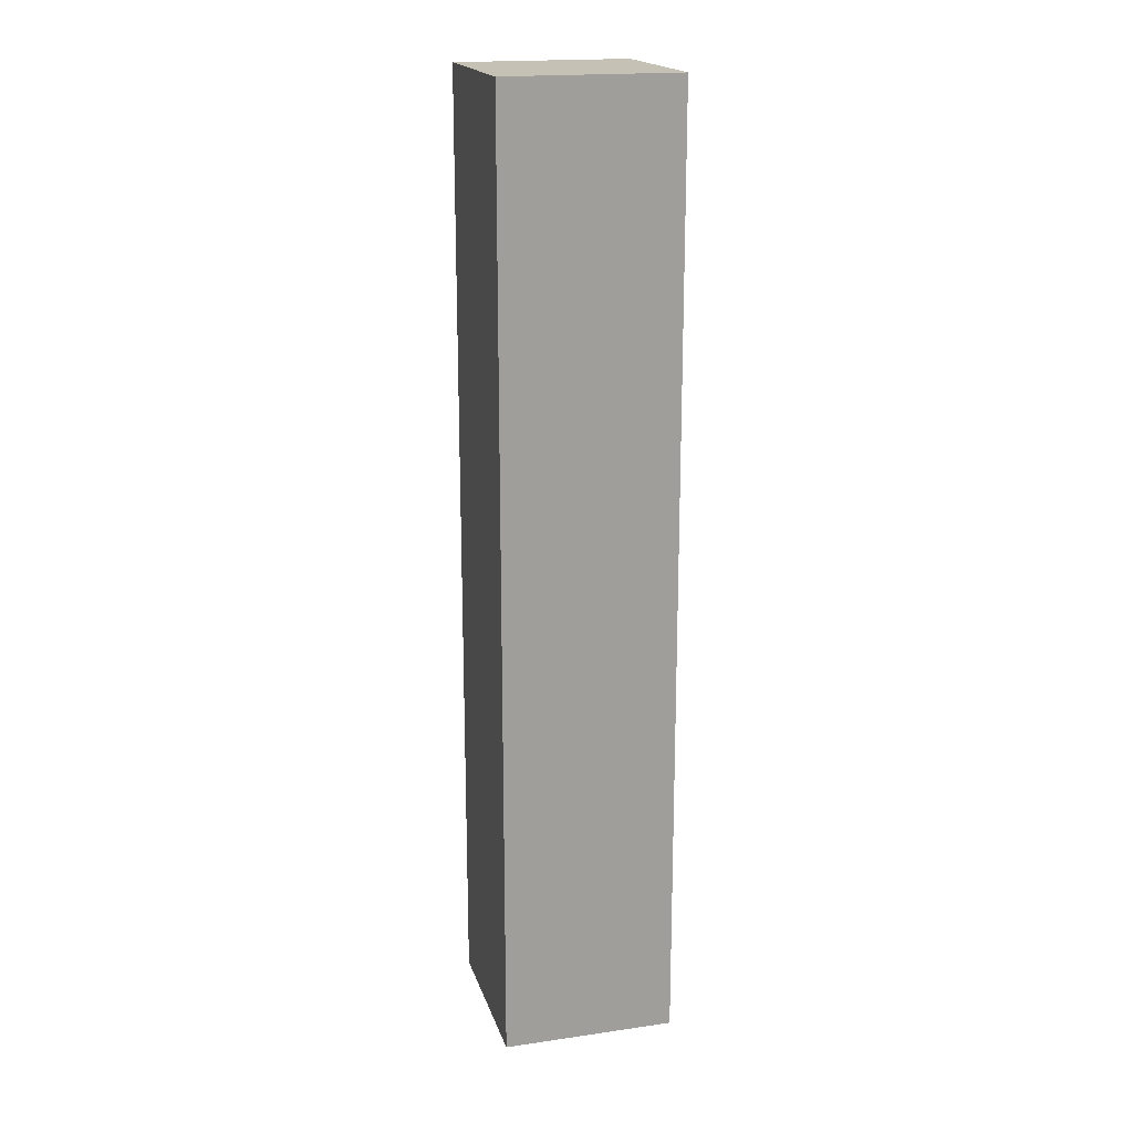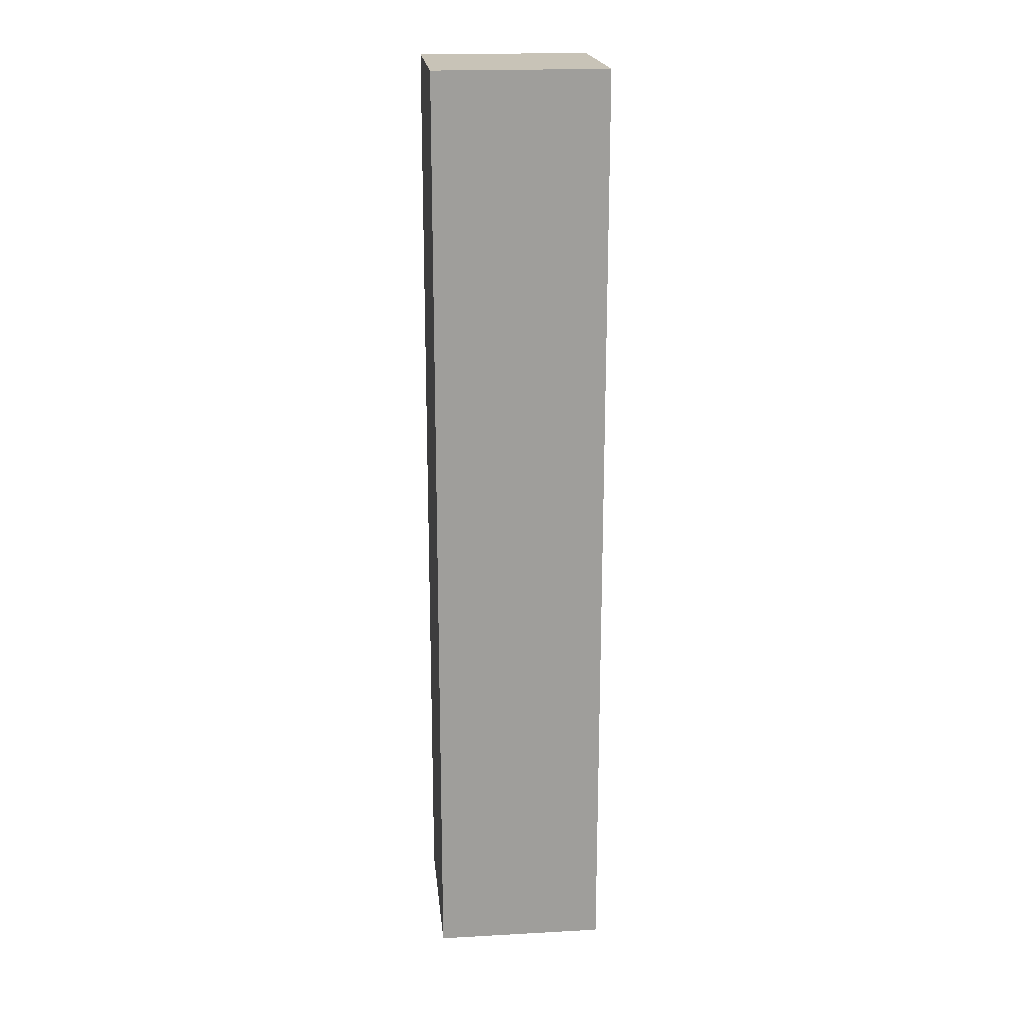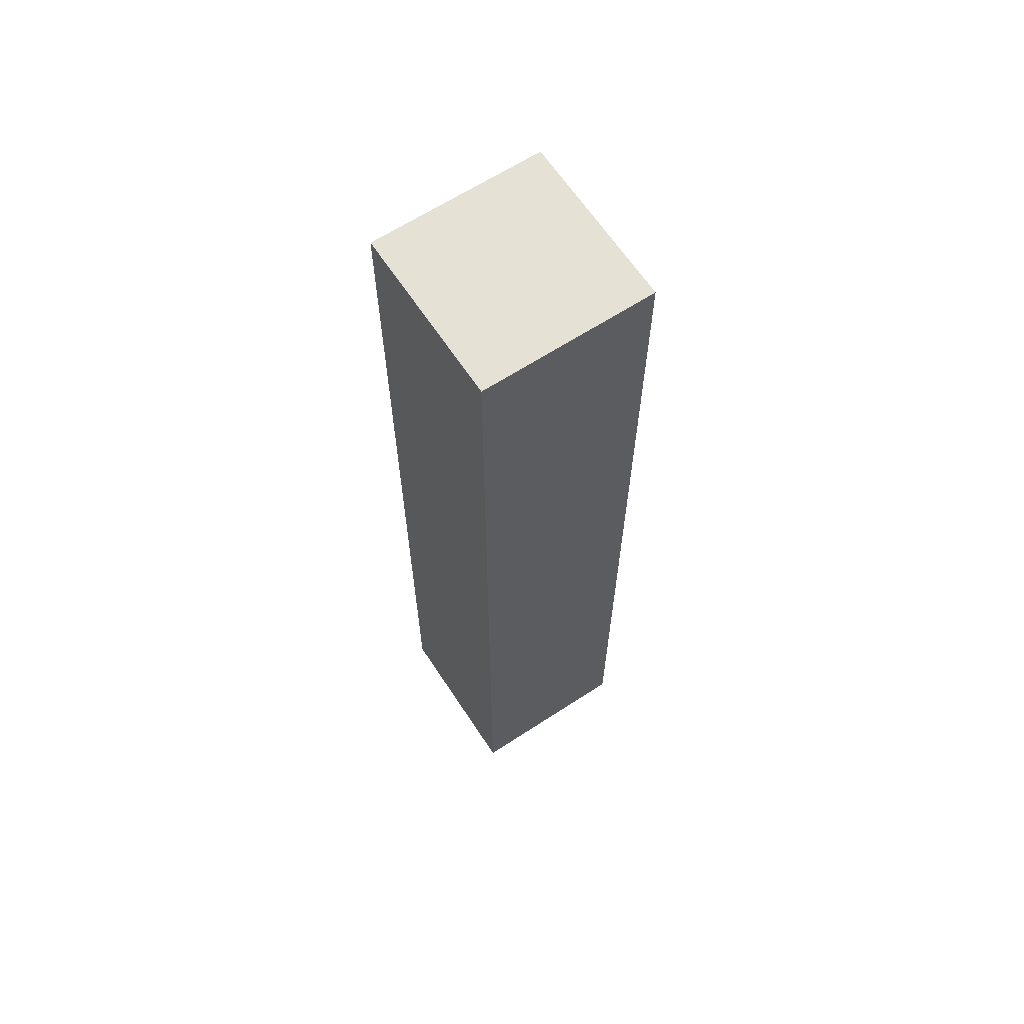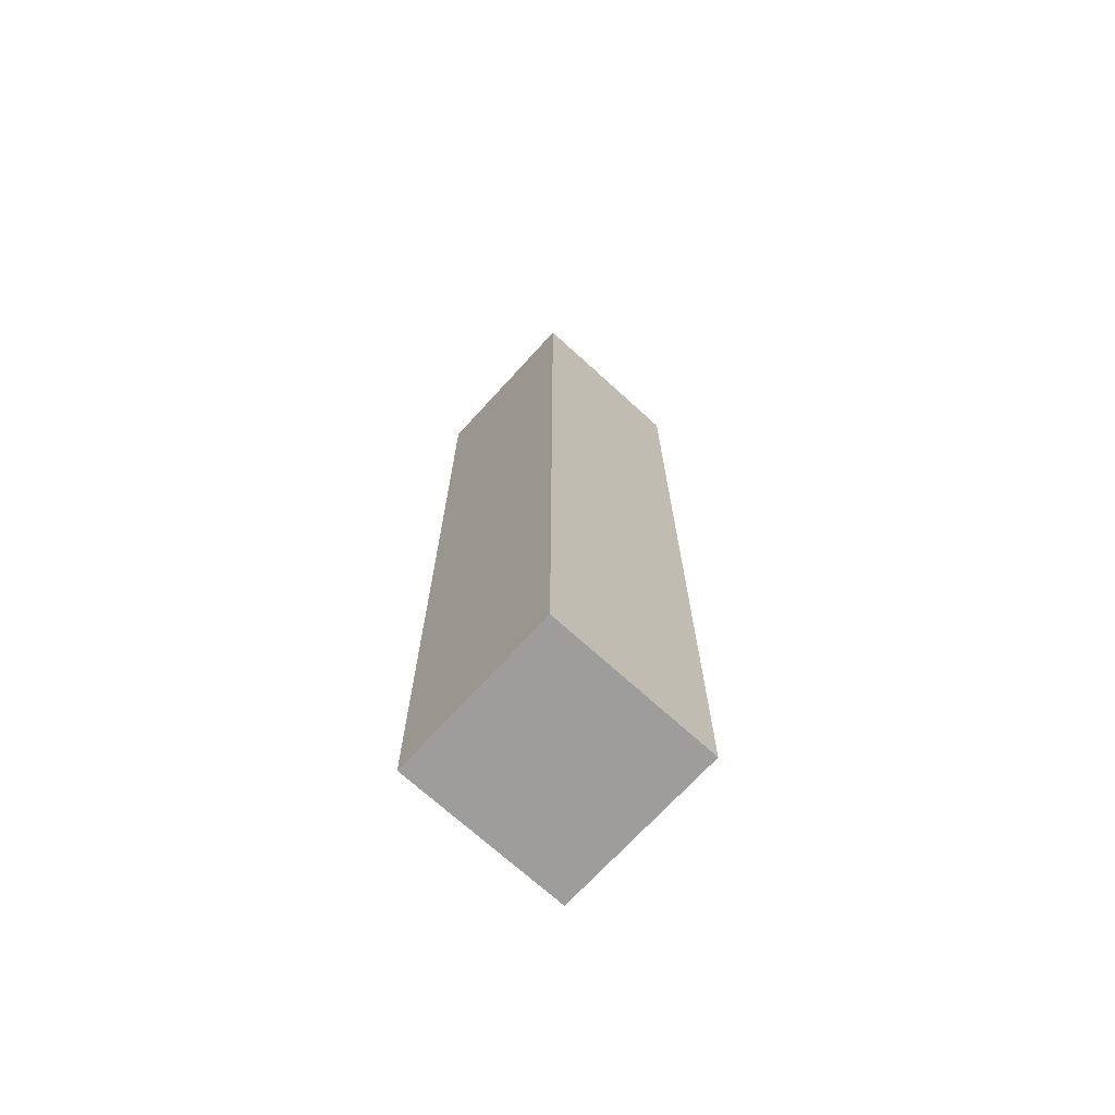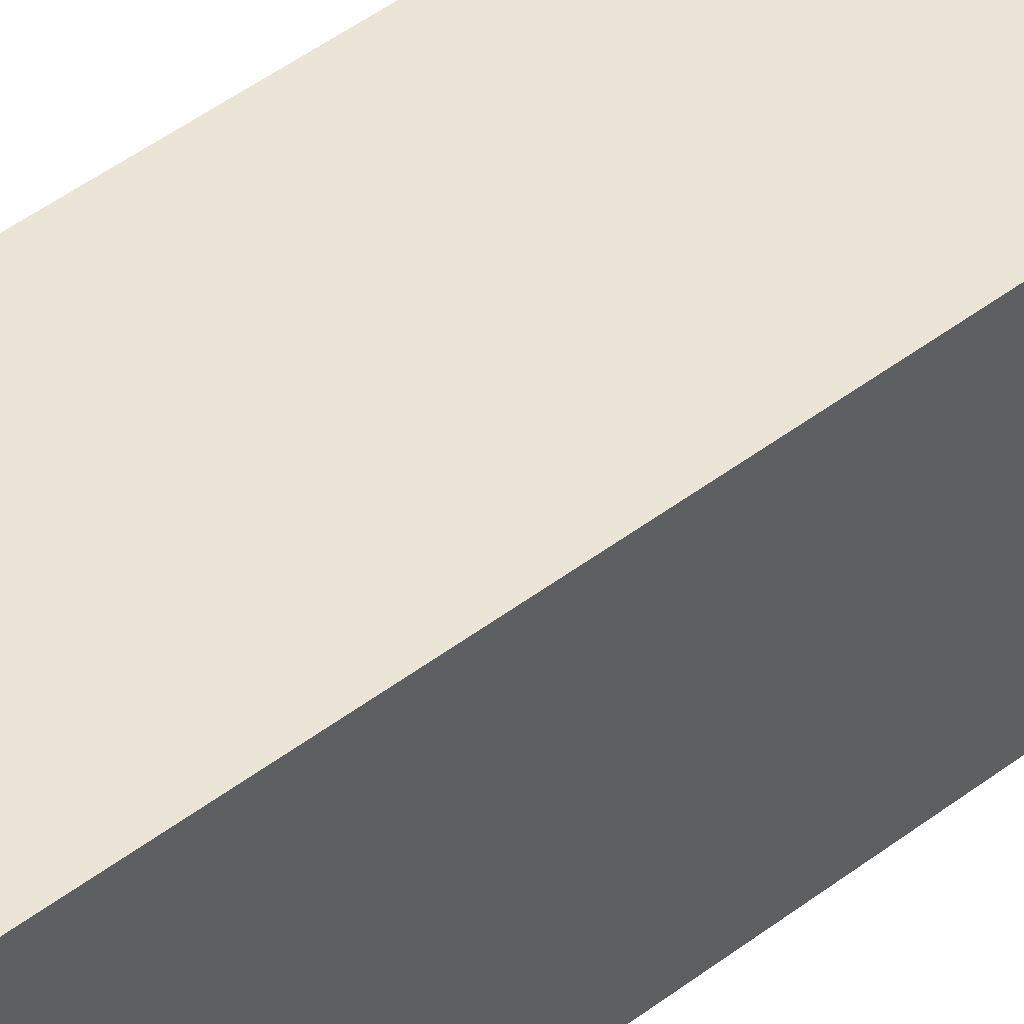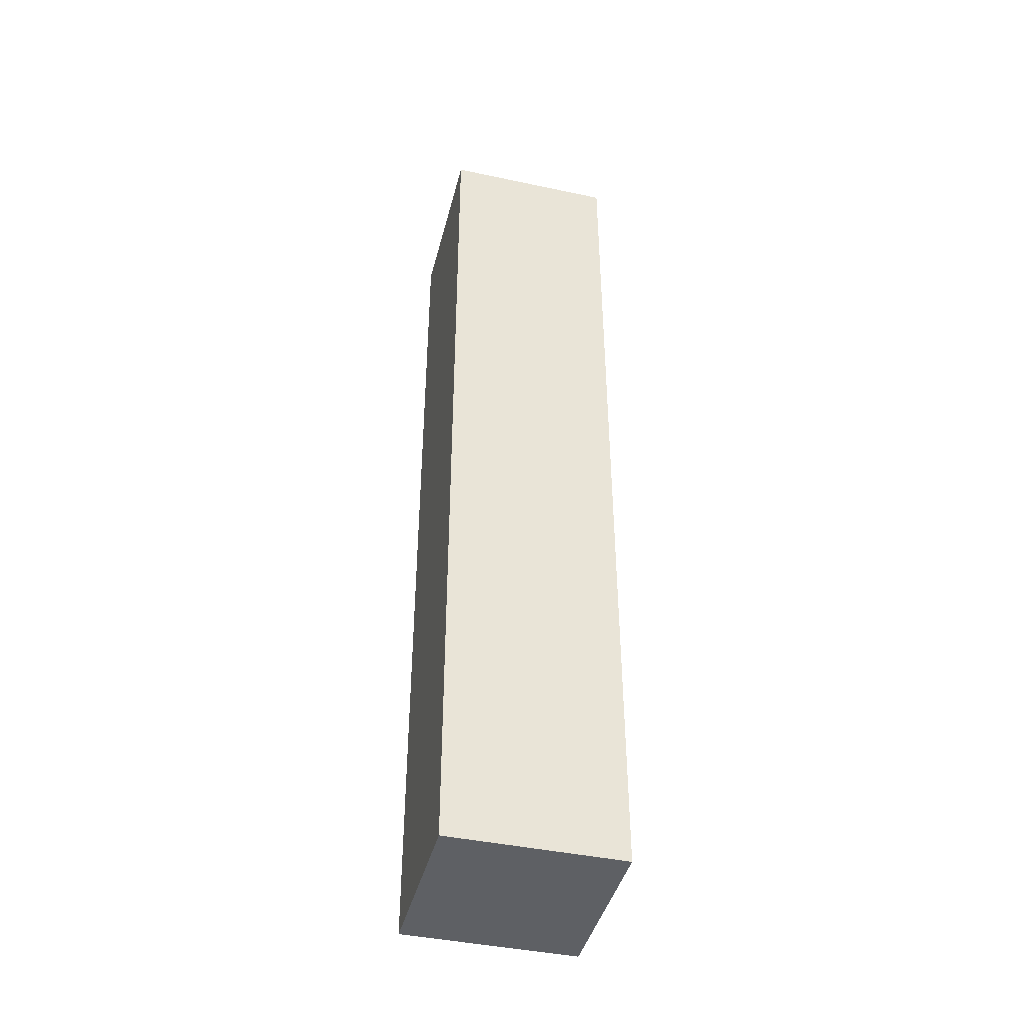
<metadata>
{"format":"obj","ext":"obj","renderer":"f3d","projection":"perspective","resolution":1024,"background":"white","views":[{"elev":18.7,"azim":-105.3,"up":"+Y"},{"elev":19.6,"azim":-95.8,"up":"+Y"},{"elev":64.4,"azim":146.7,"up":"+Y"},{"elev":-70.7,"azim":47.6,"up":"+Y"},{"elev":45.6,"azim":-131.5,"up":"+Z"},{"elev":-42.9,"azim":165.8,"up":"+Y"}]}
</metadata>
<code>
o Lowerarm_05
v -0.7 4 -0.1
v -0.7 4 -0.3
v -0.7 4.1 -0.2
v -0.7 4.1 -0.3
v -0.7 4.2 -0.1
v -0.7 4.2 -0.2
v -0.7 5.1 -0.1
v -0.7 5.1 -0.3
v -0.9 4 -0.1
v -0.9 4 -0.3
v -0.9 4.1 -0.1
v -0.9 4.1 -0.3
v -0.9 4.6 -0.2
v -0.9 4.6 -0.3
v -0.9 5.1 -0.1
v -0.9 5.1 -0.2
v -0.9 5.1 -0.3
v -0.7 4 -0.1
v -0.7 4.2 -0.1
v -0.7 5.1 -0.1
v -0.8 4.1 -0.1
v -0.8 4.2 -0.1
v -0.9 4 -0.1
v -0.9 4.1 -0.1
v -0.9 5.1 -0.1
v -0.7 4 -0.3
v -0.7 4.1 -0.3
v -0.7 5.1 -0.3
v -0.8 4.6 -0.3
v -0.8 5.1 -0.3
v -0.9 4 -0.3
v -0.9 4.1 -0.3
v -0.9 4.6 -0.3
v -0.9 5.1 -0.3
v -0.7 4 -0.1
v -0.9 4 -0.1
v -0.7 4 -0.3
v -0.9 4 -0.3
v -0.7 5.1 -0.1
v -0.9 5.1 -0.1
v -0.8 5.1 -0.2
v -0.9 5.1 -0.2
v -0.7 5.1 -0.3
v -0.8 5.1 -0.3
v -0.9 5.1 -0.3
f 1 2 3
f 3 2 4
f 1 3 5
f 3 4 6
f 5 3 6
f 5 6 7
f 6 4 8
f 7 6 8
f 11 10 9
f 12 10 11
f 13 12 11
f 14 12 13
f 15 13 11
f 16 14 13
f 16 13 15
f 17 14 16
f 18 19 21
f 19 20 22
f 21 19 22
f 18 21 23
f 21 22 24
f 23 21 24
f 22 20 25
f 24 22 25
f 29 28 27
f 30 28 29
f 31 27 26
f 32 29 27
f 32 27 31
f 33 30 29
f 33 29 32
f 34 30 33
f 35 36 37
f 37 36 38
f 41 40 39
f 42 40 41
f 43 41 39
f 44 42 41
f 44 41 43
f 45 42 44

</code>
